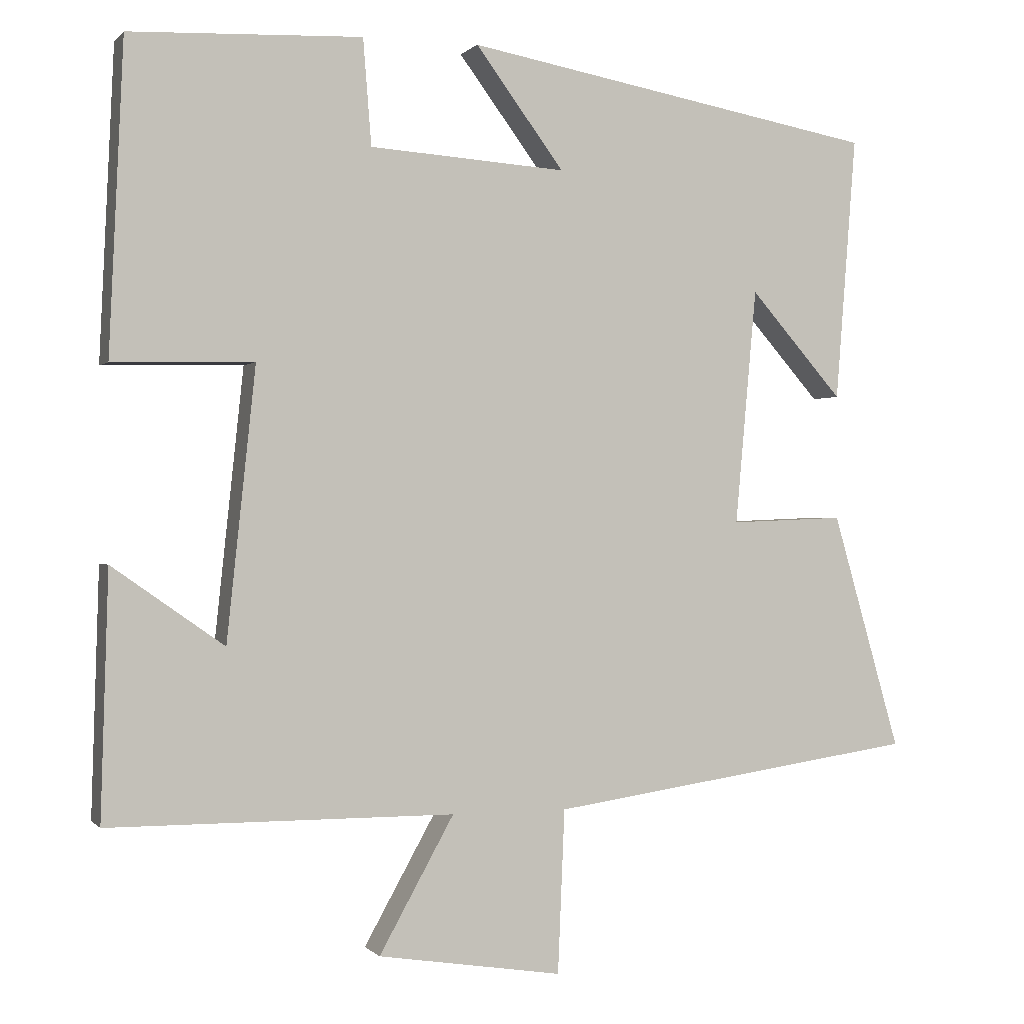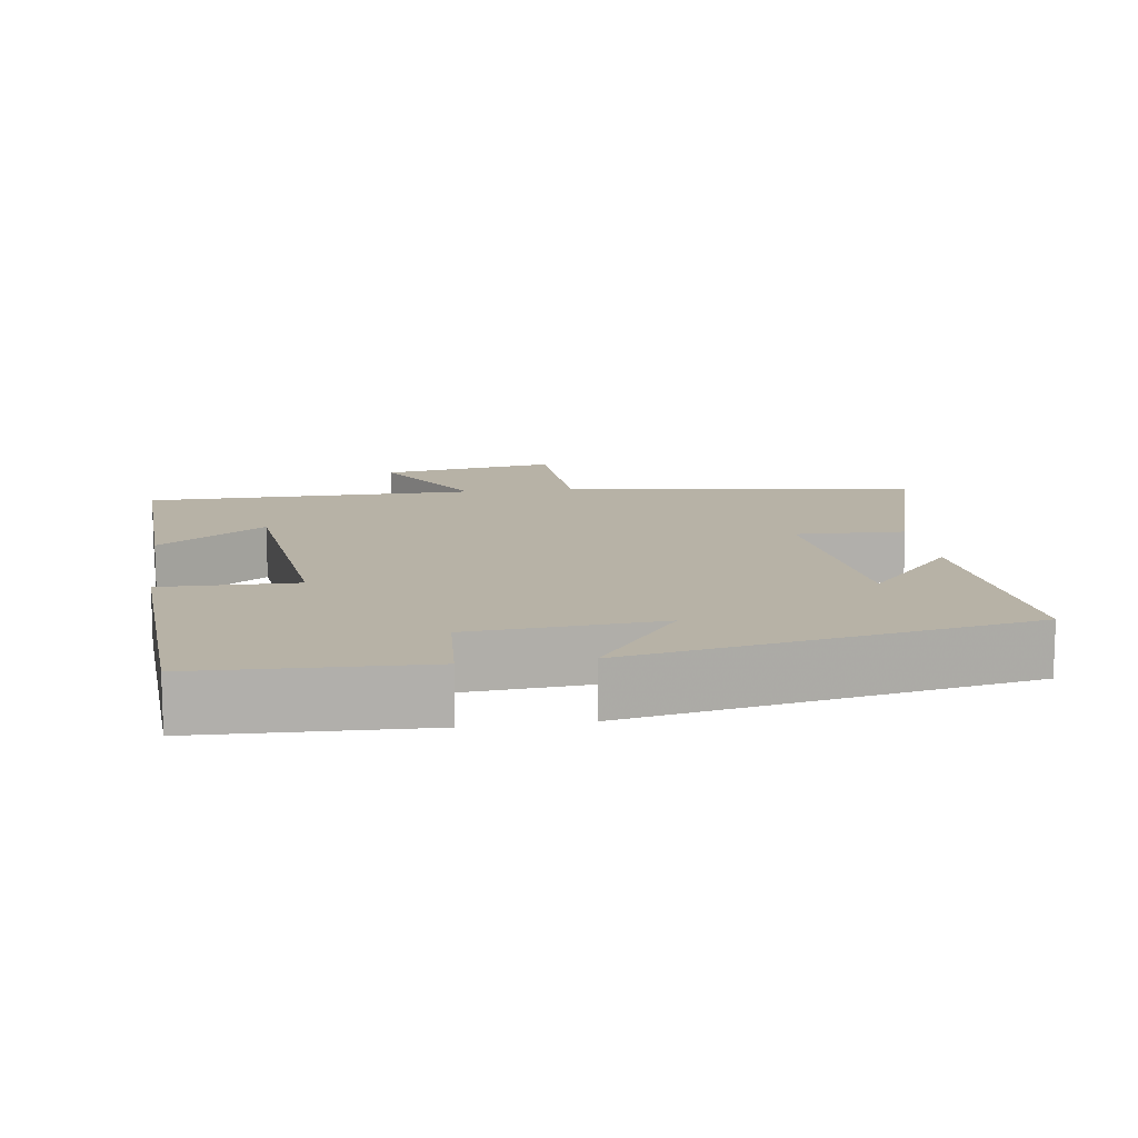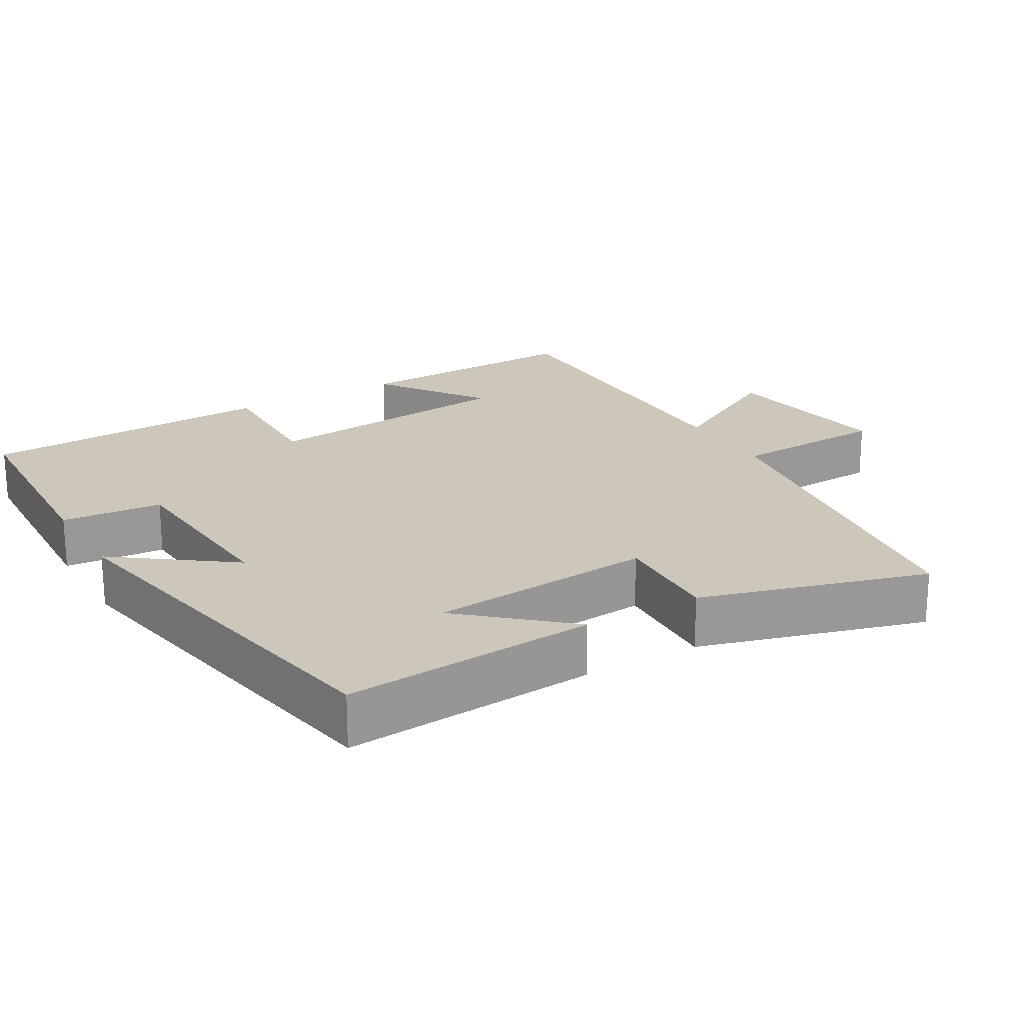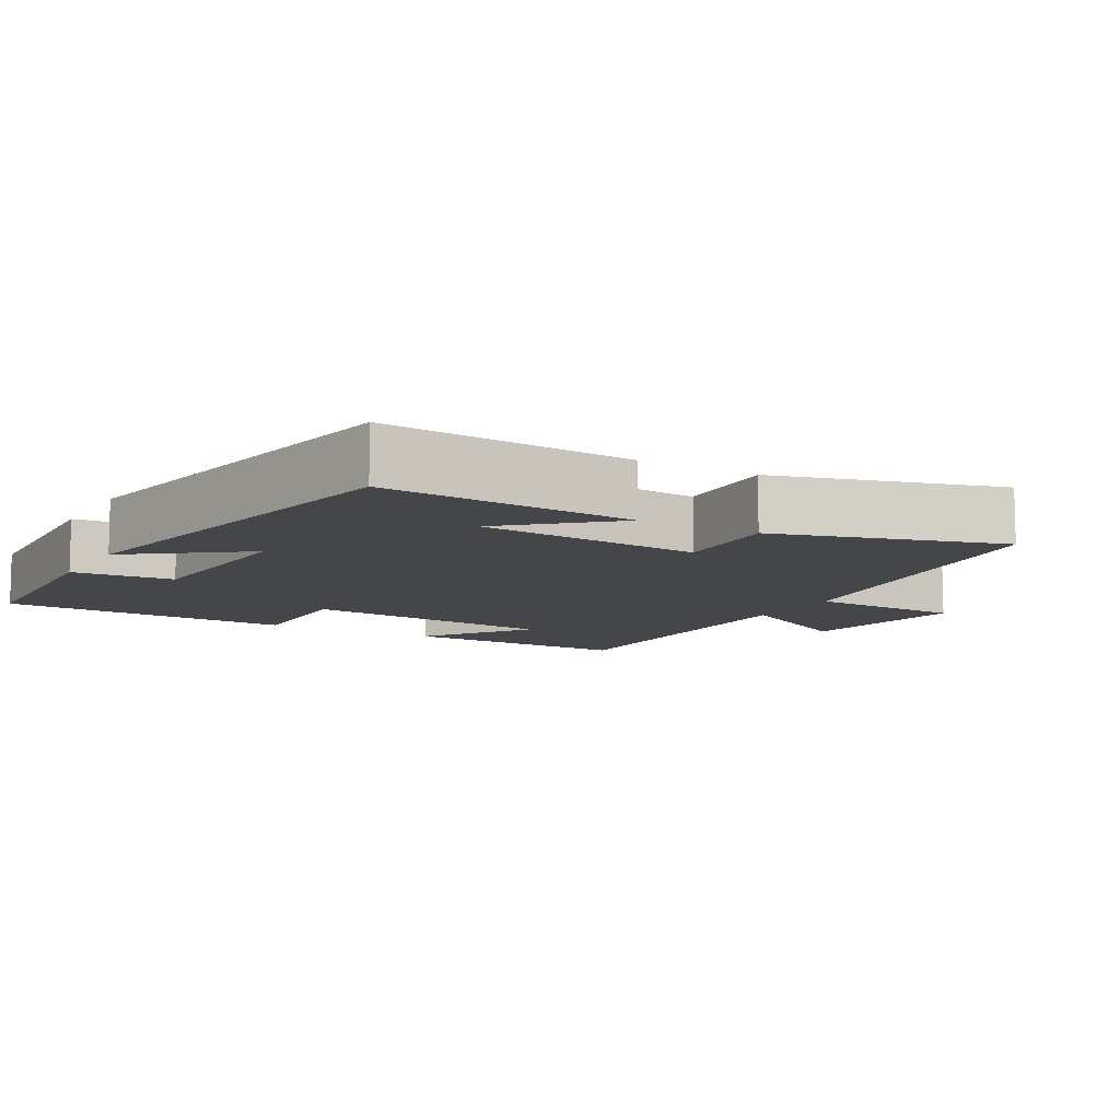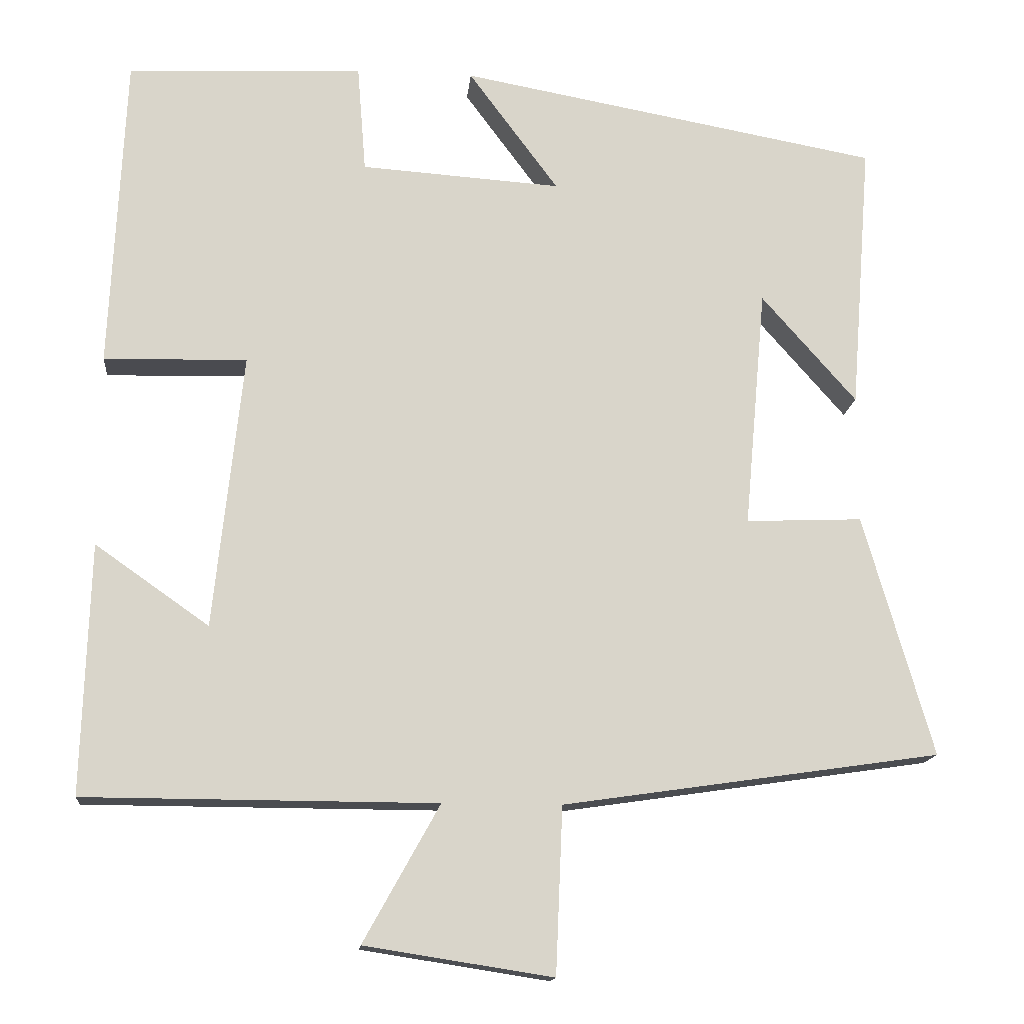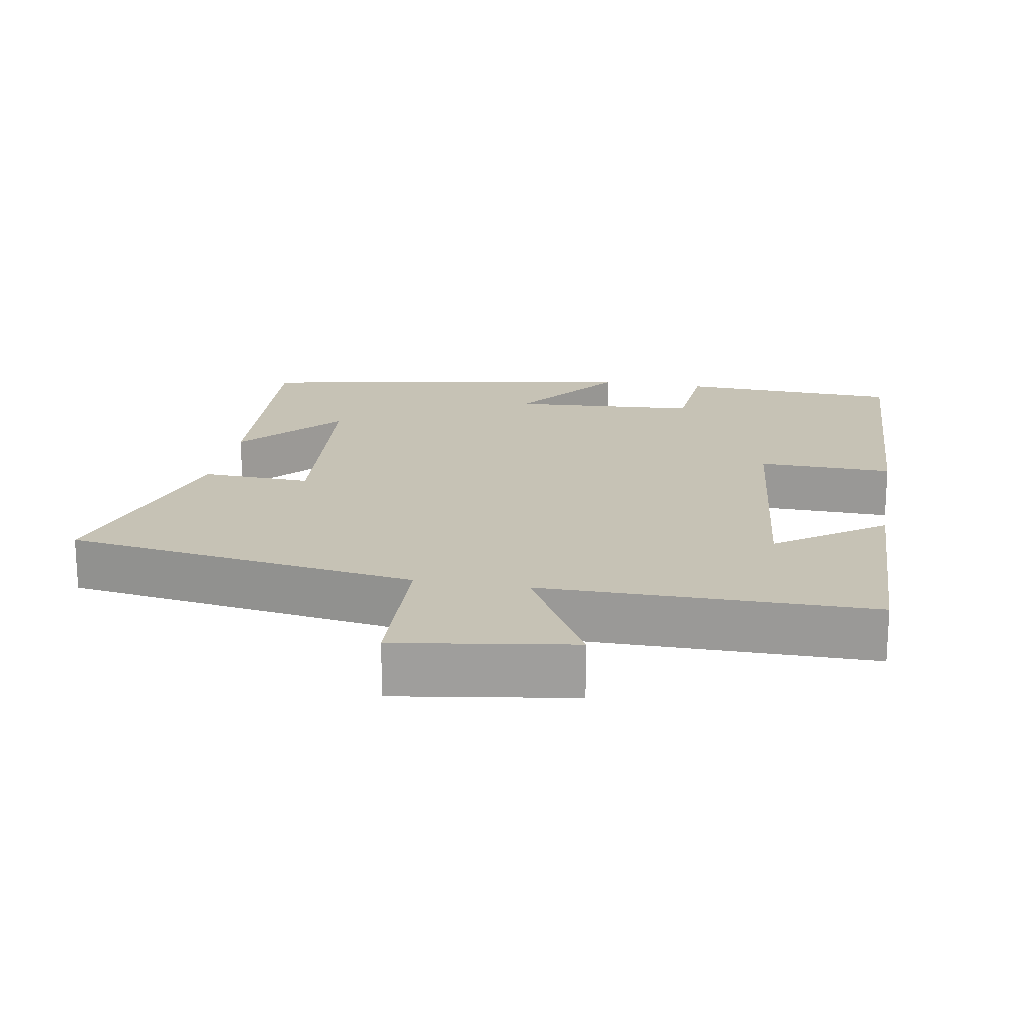
<metadata>
{"format":"obj","ext":"obj","renderer":"f3d","projection":"perspective","resolution":1024,"background":"white","views":[{"elev":0.0,"azim":-19.2,"up":"+Z"},{"elev":12.3,"azim":-8.5,"up":"+Y"},{"elev":21.4,"azim":59.8,"up":"+Y"},{"elev":-9.6,"azim":60.5,"up":"+Y"},{"elev":-14.7,"azim":-5.3,"up":"+Z"},{"elev":18.9,"azim":-169.9,"up":"+Y"}]}
</metadata>
<code>
v 0.527 0.07 0.4
v 0.5 0.07 0.05
v 0.377 0.07 0.19
v 0.349 0.07 -0.122
v 0.5 0.07 -0.116
v 0.59 0.07 -0.429
v 0.101 0.07 -0.5
v 0.092 0.07 -0.716
v -0.152 0.07 -0.678
v -0.053 0.07 -0.5
v -0.51 0.07 -0.498
v -0.5 0.07 -0.173
v -0.352 0.07 -0.277
v -0.314 0.07 0.081
v -0.5 0.07 0.077
v -0.481 0.07 0.487
v -0.174 0.07 0.5
v -0.163 0.07 0.36
v 0.097 0.07 0.342
v -0.02 0.07 0.5
v 0.527 0 0.4
v 0.5 0 0.05
v 0.377 0 0.19
v 0.349 0 -0.122
v 0.5 0 -0.116
v 0.59 0 -0.429
v 0.101 0 -0.5
v 0.092 0 -0.716
v -0.152 0 -0.678
v -0.053 0 -0.5
v -0.51 0 -0.498
v -0.5 0 -0.173
v -0.352 0 -0.277
v -0.314 0 0.081
v -0.5 0 0.077
v -0.481 0 0.487
v -0.174 0 0.5
v -0.163 0 0.36
v 0.097 0 0.342
v -0.02 0 0.5
f 19 20 1
f 16 17 18
f 15 16 18
f 14 15 18
f 13 14 18 19
f 10 11 12 13
f 10 13 19
f 7 8 9 10
f 6 7 10
f 5 6 10
f 4 5 10
f 3 4 10 19
f 1 2 3
f 1 3 19
f 21 40 39
f 38 37 36
f 38 36 35
f 38 35 34
f 39 38 34 33
f 33 32 31 30
f 39 33 30
f 30 29 28 27
f 30 27 26
f 30 26 25
f 30 25 24
f 39 30 24 23
f 23 22 21
f 39 23 21
f 1 21 22 2
f 2 22 23 3
f 3 23 24 4
f 4 24 25 5
f 5 25 26 6
f 6 26 27 7
f 7 27 28 8
f 8 28 29 9
f 9 29 30 10
f 10 30 31 11
f 11 31 32 12
f 12 32 33 13
f 13 33 34 14
f 14 34 35 15
f 15 35 36 16
f 16 36 37 17
f 17 37 38 18
f 18 38 39 19
f 19 39 40 20
f 20 40 21 1

</code>
